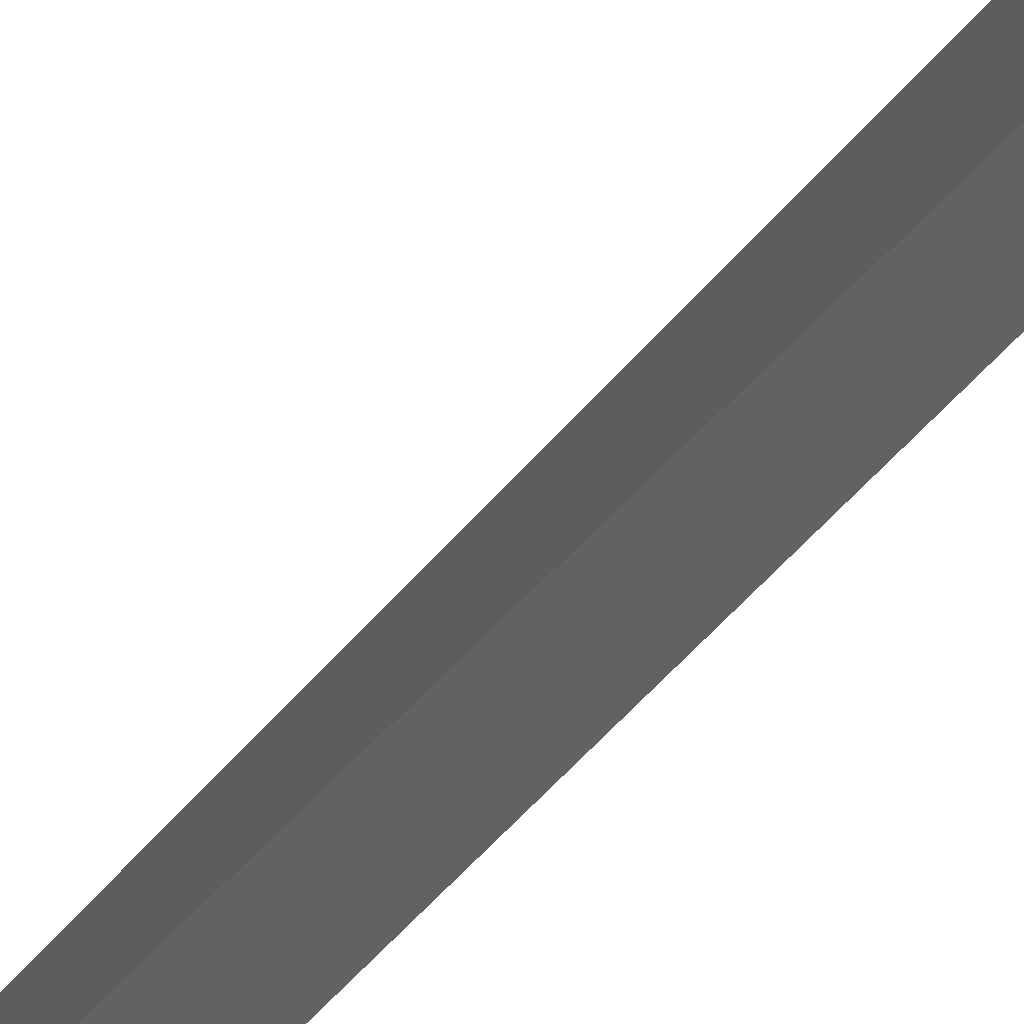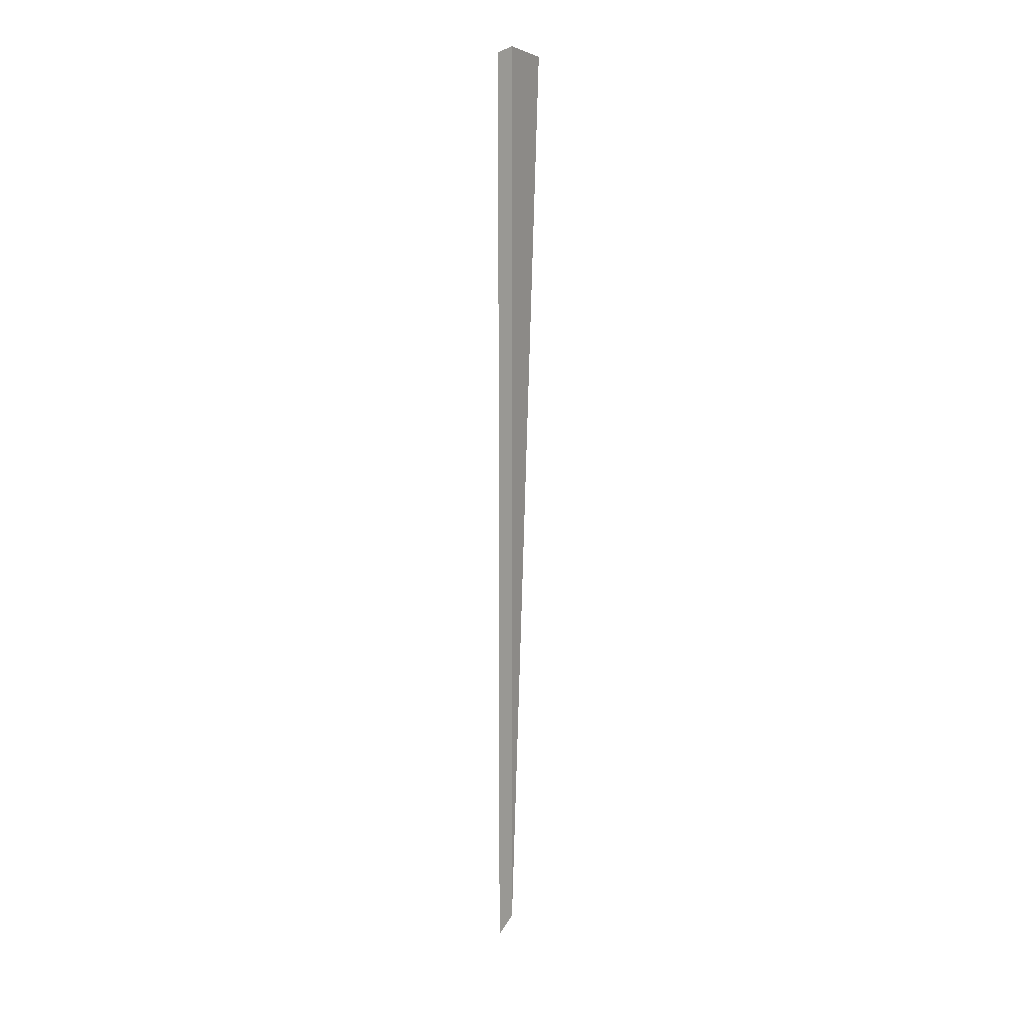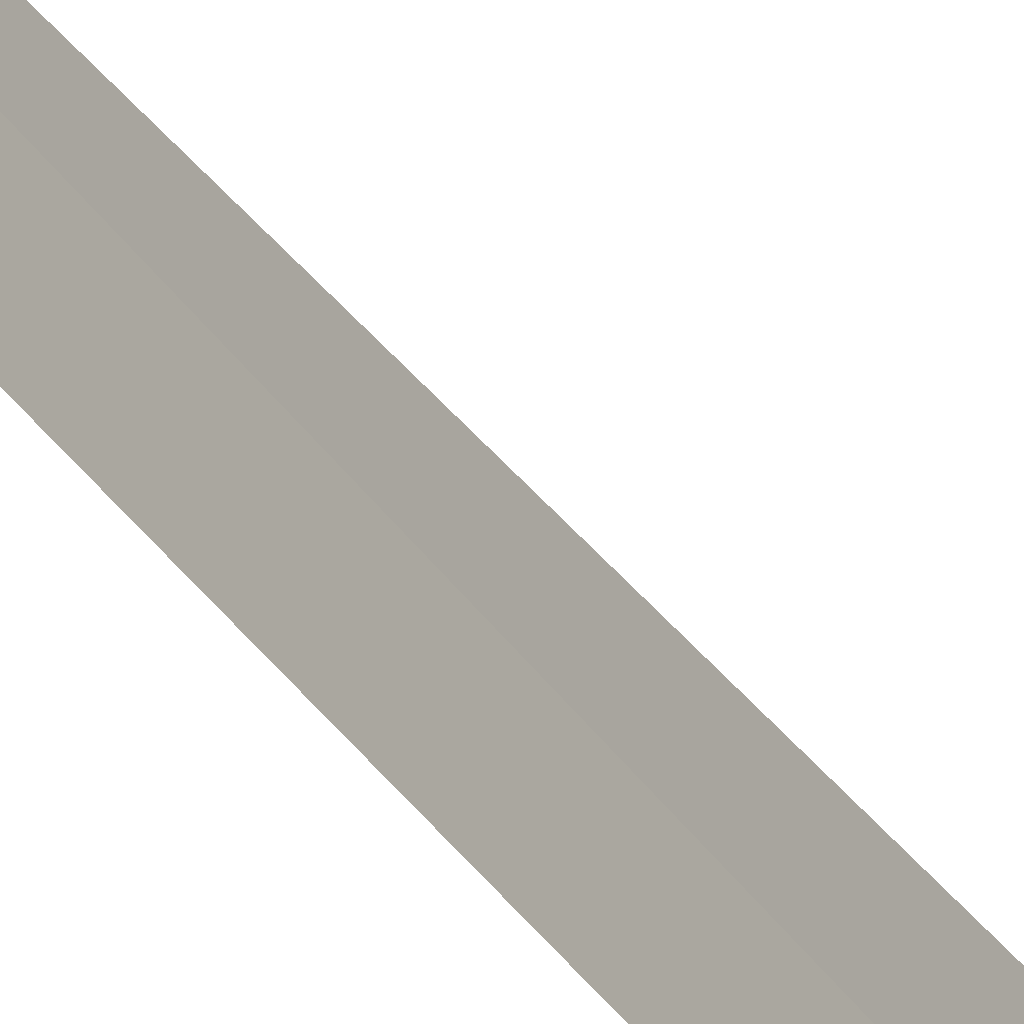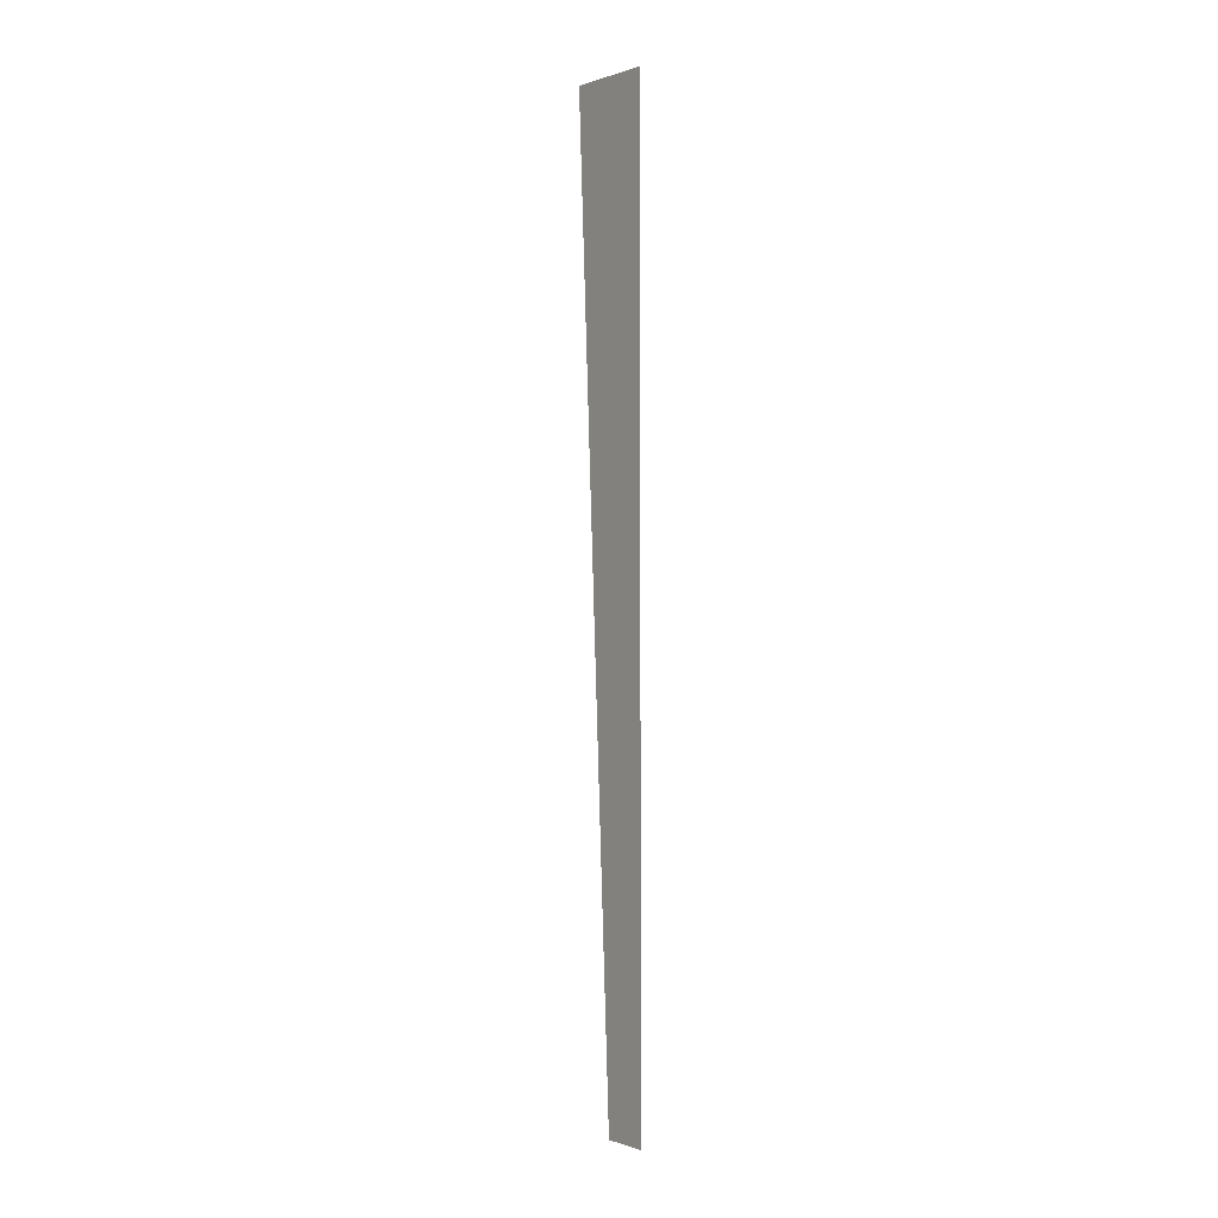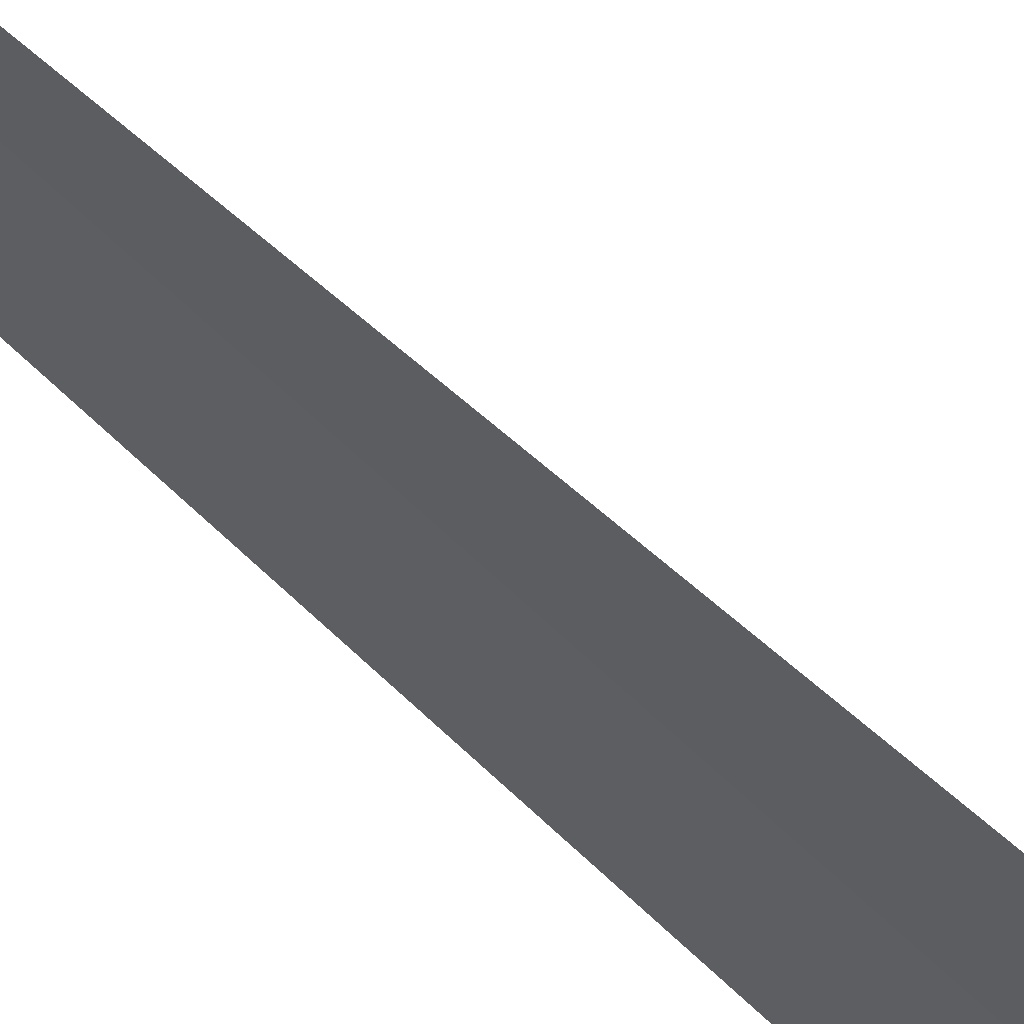
<metadata>
{"format":"obj","ext":"obj","renderer":"f3d","projection":"perspective","resolution":1024,"background":"white","views":[{"elev":45.2,"azim":36.5,"up":"+Z"},{"elev":13.1,"azim":-152.6,"up":"+Y"},{"elev":-32.3,"azim":27.7,"up":"+Z"},{"elev":-2.3,"azim":147.1,"up":"+Y"},{"elev":45.9,"azim":140.7,"up":"+Z"}]}
</metadata>
<code>
o 7368
v 2229 1912 14.73
v 2229 1912 14.73
v 2229 1912 14.73
v 2229 1912 14.73
v 2229 1912 14.73
v 2229 1912 14.73
v 2229 1912 14.73
v 2229 1912 14.73
v 2229 1912 14.73
v 2229 1912 14.73
v 2229 1912 14.73
v 2229 1912 14.73
v 2229 1912 14.73
v 2229 1912 14.73
v 2229 1912 14.73
f 1 2 3
f 3 4 5
f 6 7 8
f 8 9 10
f 11 12 13
f 14 15 13

</code>
